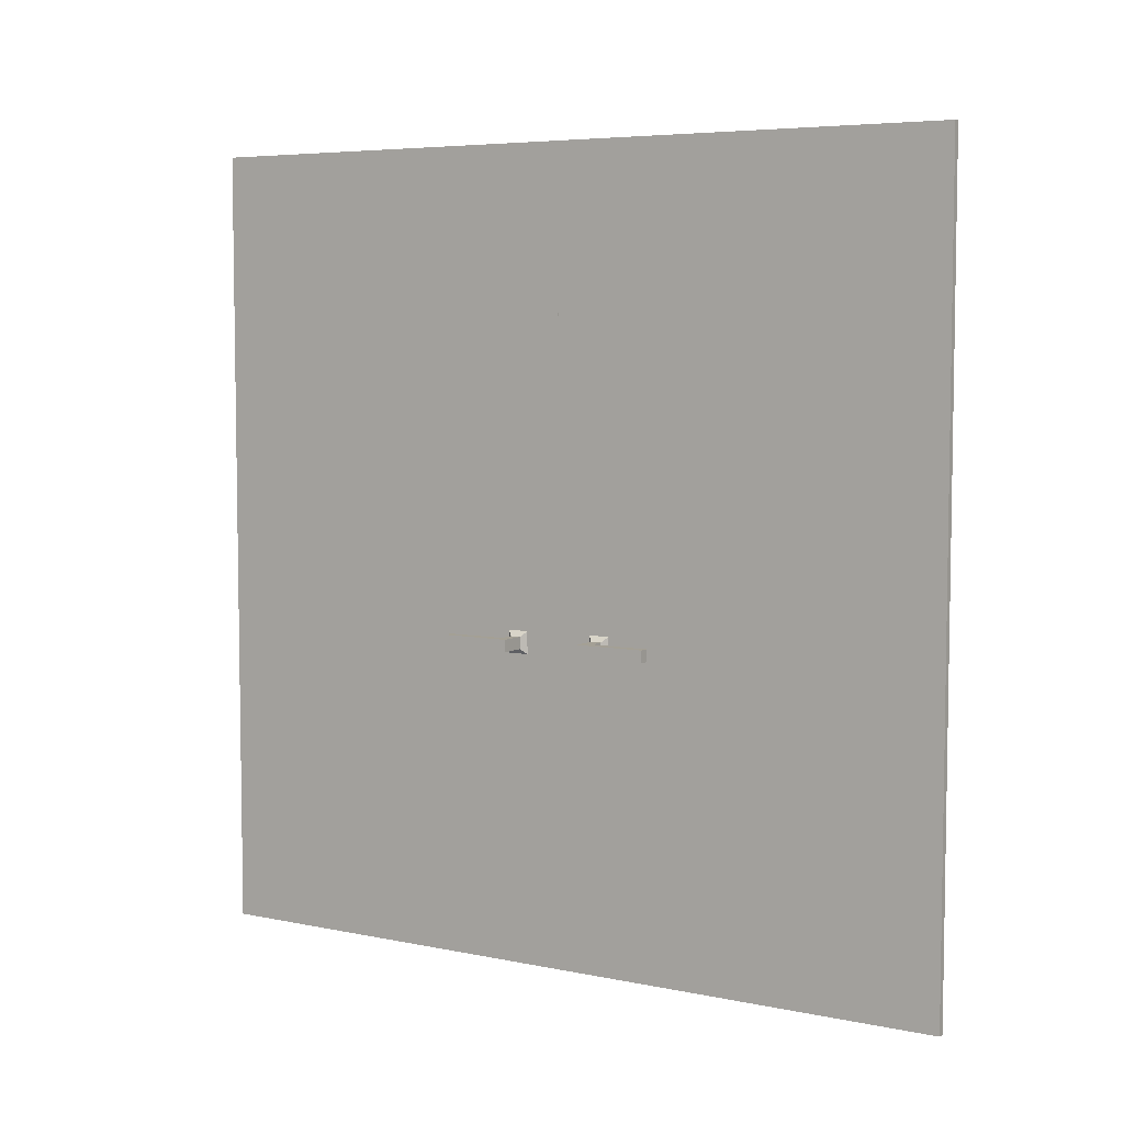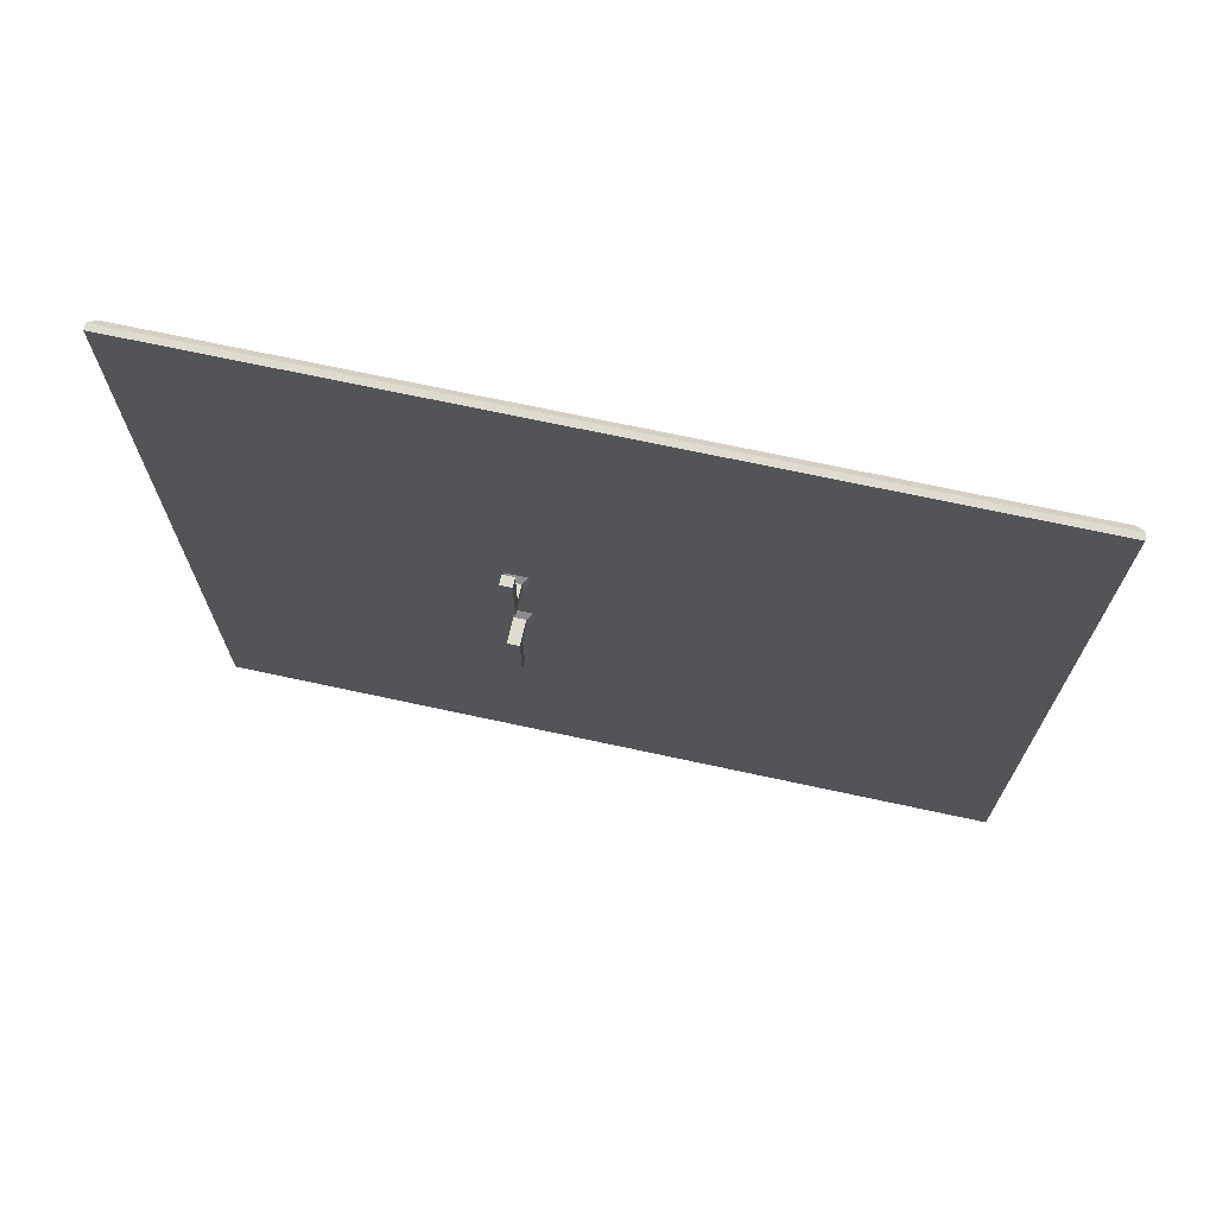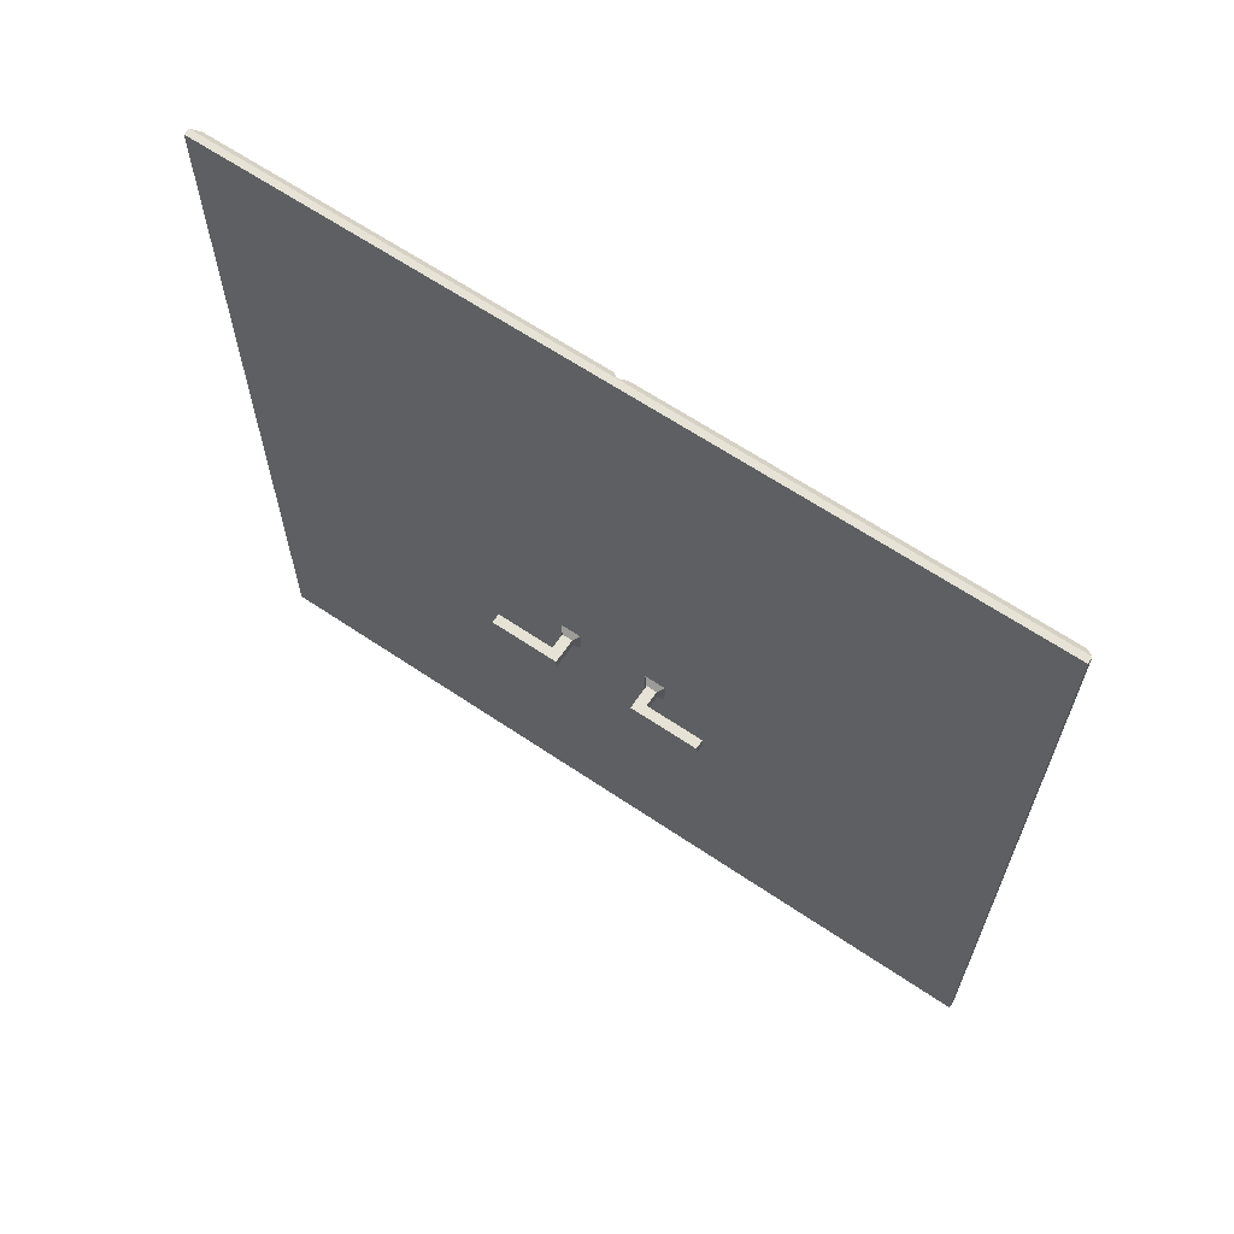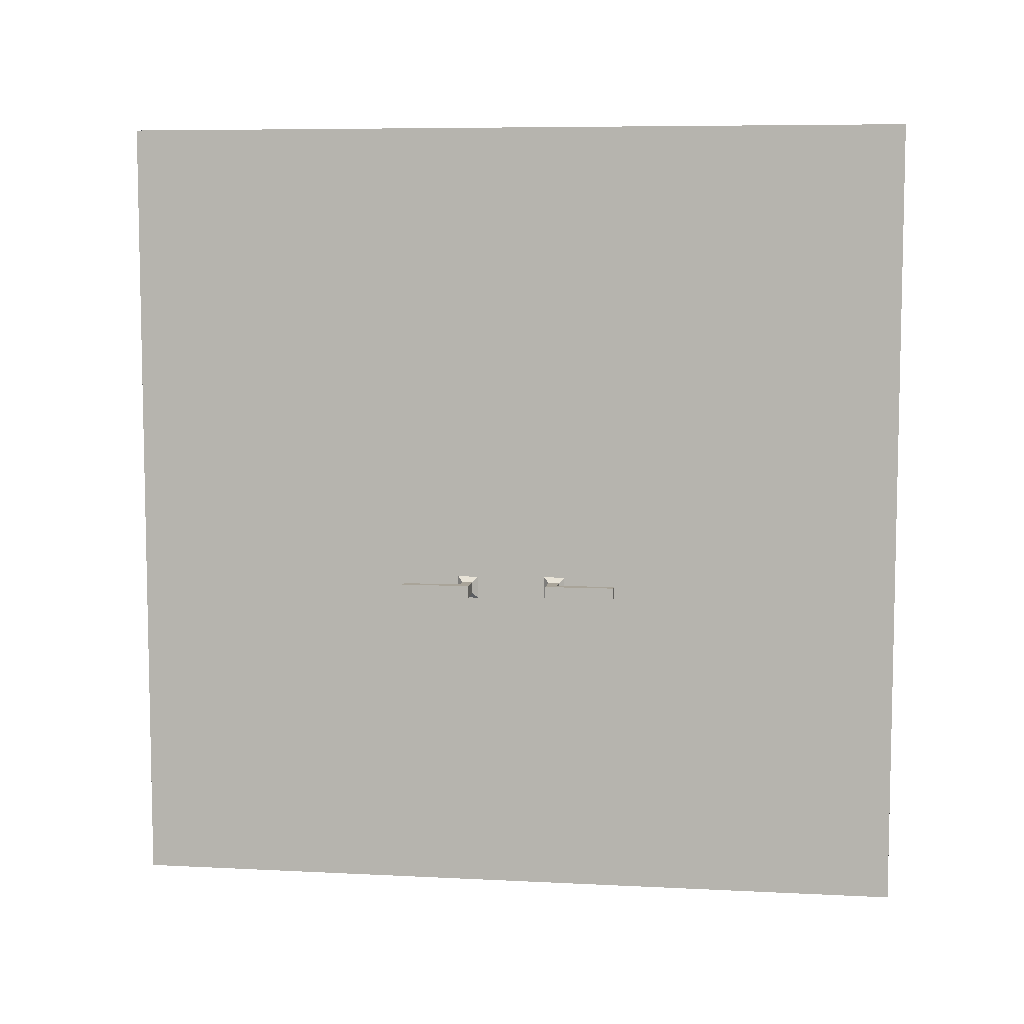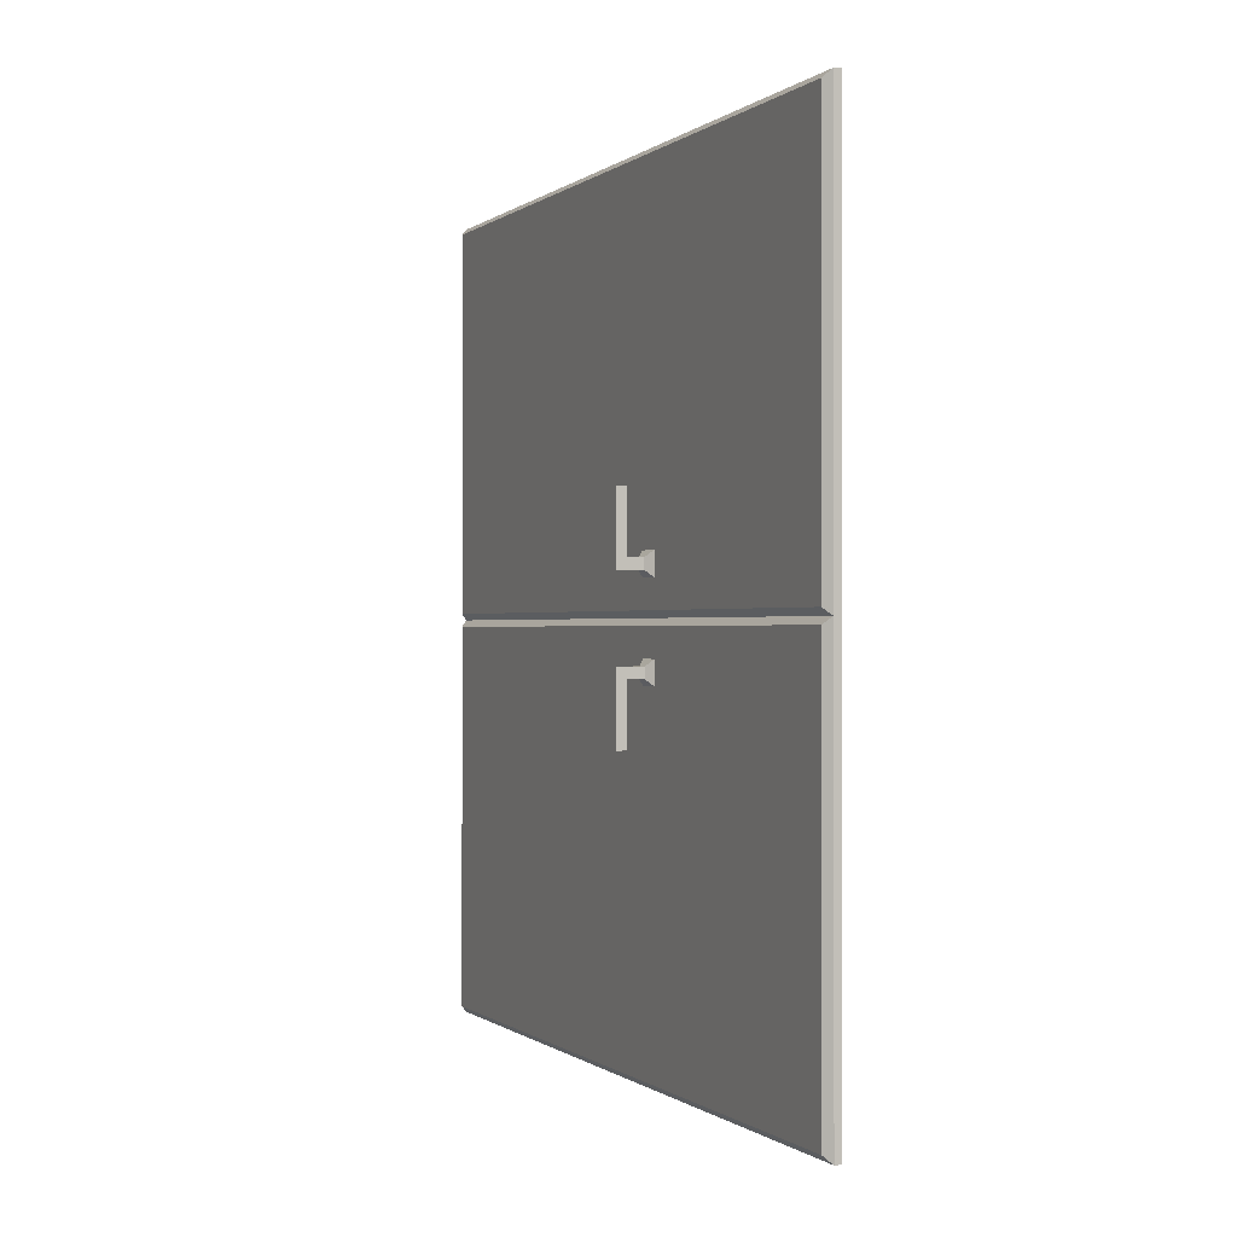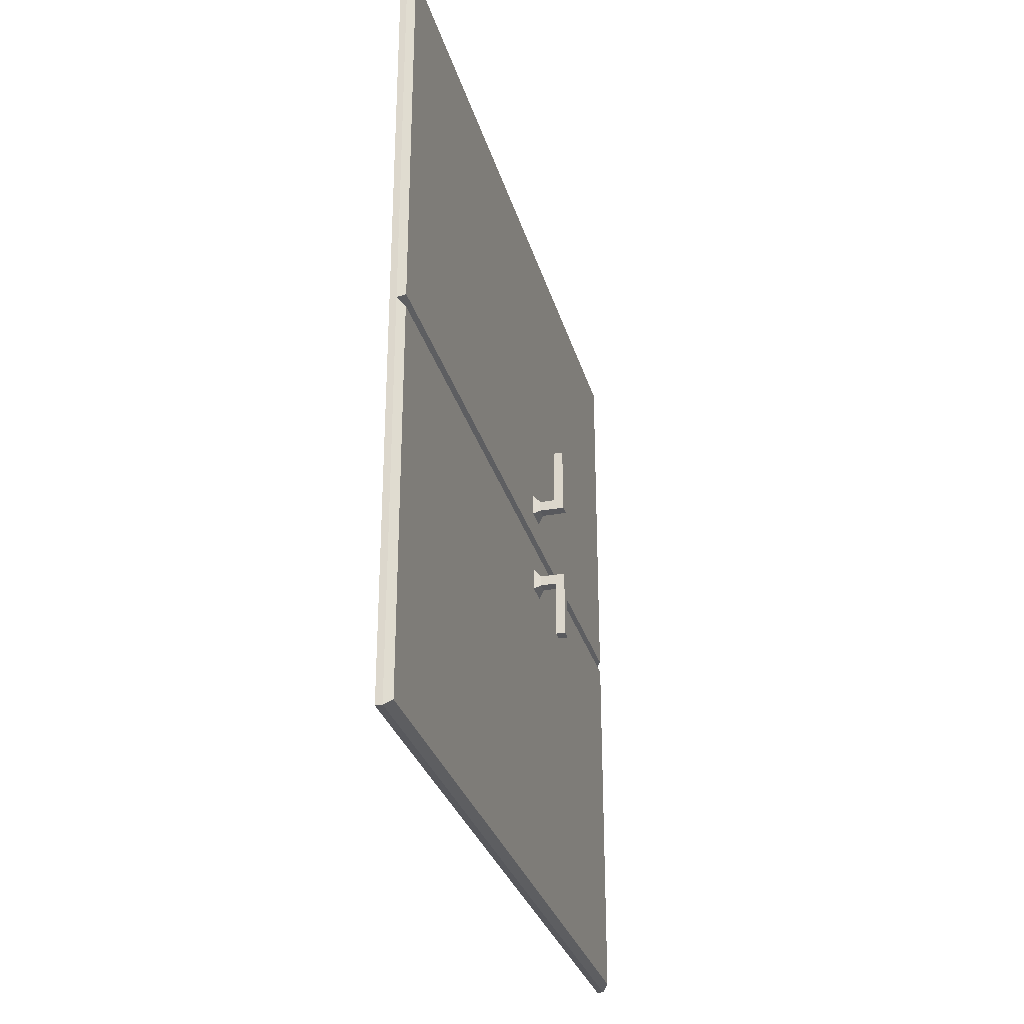
<metadata>
{"format":"obj","ext":"obj","renderer":"f3d","projection":"perspective","resolution":1024,"background":"white","views":[{"elev":5.8,"azim":122.3,"up":"+Y"},{"elev":70.3,"azim":102.2,"up":"+Z"},{"elev":64.0,"azim":124.3,"up":"+Y"},{"elev":7.3,"azim":98.3,"up":"+Y"},{"elev":-0.3,"azim":-23.0,"up":"+Z"},{"elev":-29.9,"azim":-165.1,"up":"+Z"}]}
</metadata>
<code>
v  1957 141.7 -3994
v  1956 141.7 -3994
v  1956 141.7 -4053
v  1957 141.7 -4053
v  1957 259.8 -3994
v  1957 259.8 -4053
v  1956 259.8 -4053
v  1956 259.8 -3994
v  1955 142.7 -4052
v  1955 142.7 -3995
v  1955 258.8 -3995
v  1955 258.8 -4052
g Box275
f 1 2 3
f 3 4 1
f 5 6 7
f 7 8 5
f 1 4 6
f 6 5 1
f 4 3 7
f 7 6 4
f 9 10 11
f 11 12 9
f 2 1 5
f 5 8 2
f 2 10 9
f 9 3 2
f 7 12 11
f 11 8 7
f 3 9 12
f 12 7 3
f 10 2 8
f 8 11 10
v  1957 141.7 -4053
v  1956 141.7 -4053
v  1956 141.7 -4112
v  1957 141.7 -4112
v  1957 259.8 -4053
v  1957 259.8 -4112
v  1956 259.8 -4112
v  1956 259.8 -4053
v  1955 142.7 -4111
v  1955 142.7 -4054
v  1955 258.8 -4054
v  1955 258.8 -4111
g Box276
f 13 14 15
f 15 16 13
f 17 18 19
f 19 20 17
f 13 16 18
f 18 17 13
f 16 15 19
f 19 18 16
f 21 22 23
f 23 24 21
f 14 13 17
f 17 20 14
f 14 22 21
f 21 15 14
f 19 24 23
f 23 20 19
f 15 21 24
f 24 19 15
f 22 14 20
f 20 23 22
v  1952 188 -4059
v  1950 188 -4059
v  1950 188 -4070
v  1952 188 -4070
v  1952 188 -4061
v  1952 189.8 -4061
v  1952 189.8 -4070
v  1950 189.8 -4070
v  1952 189.8 -4059
v  1950 189.8 -4059
v  1955 186.9 -4062
v  1955 190.8 -4062
v  1955 190.8 -4058
v  1955 186.9 -4058
v  1954 189.8 -4059
v  1954 189.8 -4061
v  1954 188 -4059
v  1954 188 -4061
g Box277
f 25 26 27
f 27 28 29
f 25 27 29
f 30 31 32
f 33 30 32
f 33 32 34
f 35 36 37
f 37 38 35
f 28 27 32
f 32 31 28
f 27 26 34
f 34 32 27
f 26 25 33
f 33 34 26
f 28 31 30
f 30 29 28
f 30 33 39
f 39 40 30
f 33 25 41
f 41 39 33
f 25 29 42
f 42 41 25
f 29 30 40
f 40 42 29
f 40 39 37
f 37 36 40
f 39 41 38
f 38 37 39
f 41 42 35
f 35 38 41
f 42 40 36
f 36 35 42
v  1952 189.9 -4047
v  1950 189.9 -4047
v  1950 189.9 -4037
v  1952 189.9 -4037
v  1952 189.9 -4046
v  1952 188.1 -4046
v  1952 188.1 -4037
v  1950 188.1 -4037
v  1952 188.1 -4047
v  1950 188.1 -4047
v  1955 191 -4045
v  1955 187.1 -4045
v  1955 187.1 -4048
v  1955 191 -4048
v  1954 188.1 -4047
v  1954 188.1 -4046
v  1954 189.9 -4047
v  1954 189.9 -4046
g Box278
f 43 44 45
f 45 46 47
f 43 45 47
f 48 49 50
f 51 48 50
f 51 50 52
f 53 54 55
f 55 56 53
f 46 45 50
f 50 49 46
f 45 44 52
f 52 50 45
f 44 43 51
f 51 52 44
f 46 49 48
f 48 47 46
f 48 51 57
f 57 58 48
f 51 43 59
f 59 57 51
f 43 47 60
f 60 59 43
f 47 48 58
f 58 60 47
f 58 57 55
f 55 54 58
f 57 59 56
f 56 55 57
f 59 60 53
f 53 56 59
f 60 58 54
f 54 53 60
v  1960 189.9 -4059
v  1962 189.9 -4059
v  1962 189.9 -4070
v  1960 189.9 -4070
v  1960 189.9 -4061
v  1960 188.1 -4061
v  1960 188.1 -4070
v  1962 188.1 -4070
v  1960 188.1 -4059
v  1962 188.1 -4059
v  1957 191 -4062
v  1957 187.1 -4062
v  1957 187.1 -4058
v  1957 191 -4058
v  1958 188.1 -4059
v  1958 188.1 -4061
v  1958 189.9 -4059
v  1958 189.9 -4061
g Box279
f 61 62 63
f 63 64 65
f 61 63 65
f 66 67 68
f 69 66 68
f 69 68 70
f 71 72 73
f 73 74 71
f 64 63 68
f 68 67 64
f 63 62 70
f 70 68 63
f 62 61 69
f 69 70 62
f 64 67 66
f 66 65 64
f 66 69 75
f 75 76 66
f 69 61 77
f 77 75 69
f 61 65 78
f 78 77 61
f 65 66 76
f 76 78 65
f 76 75 73
f 73 72 76
f 75 77 74
f 74 73 75
f 77 78 71
f 71 74 77
f 78 76 72
f 72 71 78
v  1960 188 -4047
v  1962 188 -4047
v  1962 188 -4037
v  1960 188 -4037
v  1960 188 -4046
v  1960 189.8 -4046
v  1960 189.8 -4037
v  1962 189.8 -4037
v  1960 189.8 -4047
v  1962 189.8 -4047
v  1957 186.9 -4045
v  1957 190.8 -4045
v  1957 190.8 -4048
v  1957 186.9 -4048
v  1958 189.8 -4047
v  1958 189.8 -4046
v  1958 188 -4047
v  1958 188 -4046
g Box280
f 79 80 81
f 81 82 83
f 79 81 83
f 84 85 86
f 87 84 86
f 87 86 88
f 89 90 91
f 91 92 89
f 82 81 86
f 86 85 82
f 81 80 88
f 88 86 81
f 80 79 87
f 87 88 80
f 82 85 84
f 84 83 82
f 84 87 93
f 93 94 84
f 87 79 95
f 95 93 87
f 79 83 96
f 96 95 79
f 83 84 94
f 94 96 83
f 94 93 91
f 91 90 94
f 93 95 92
f 92 91 93
f 95 96 89
f 89 92 95
f 96 94 90
f 90 89 96

</code>
